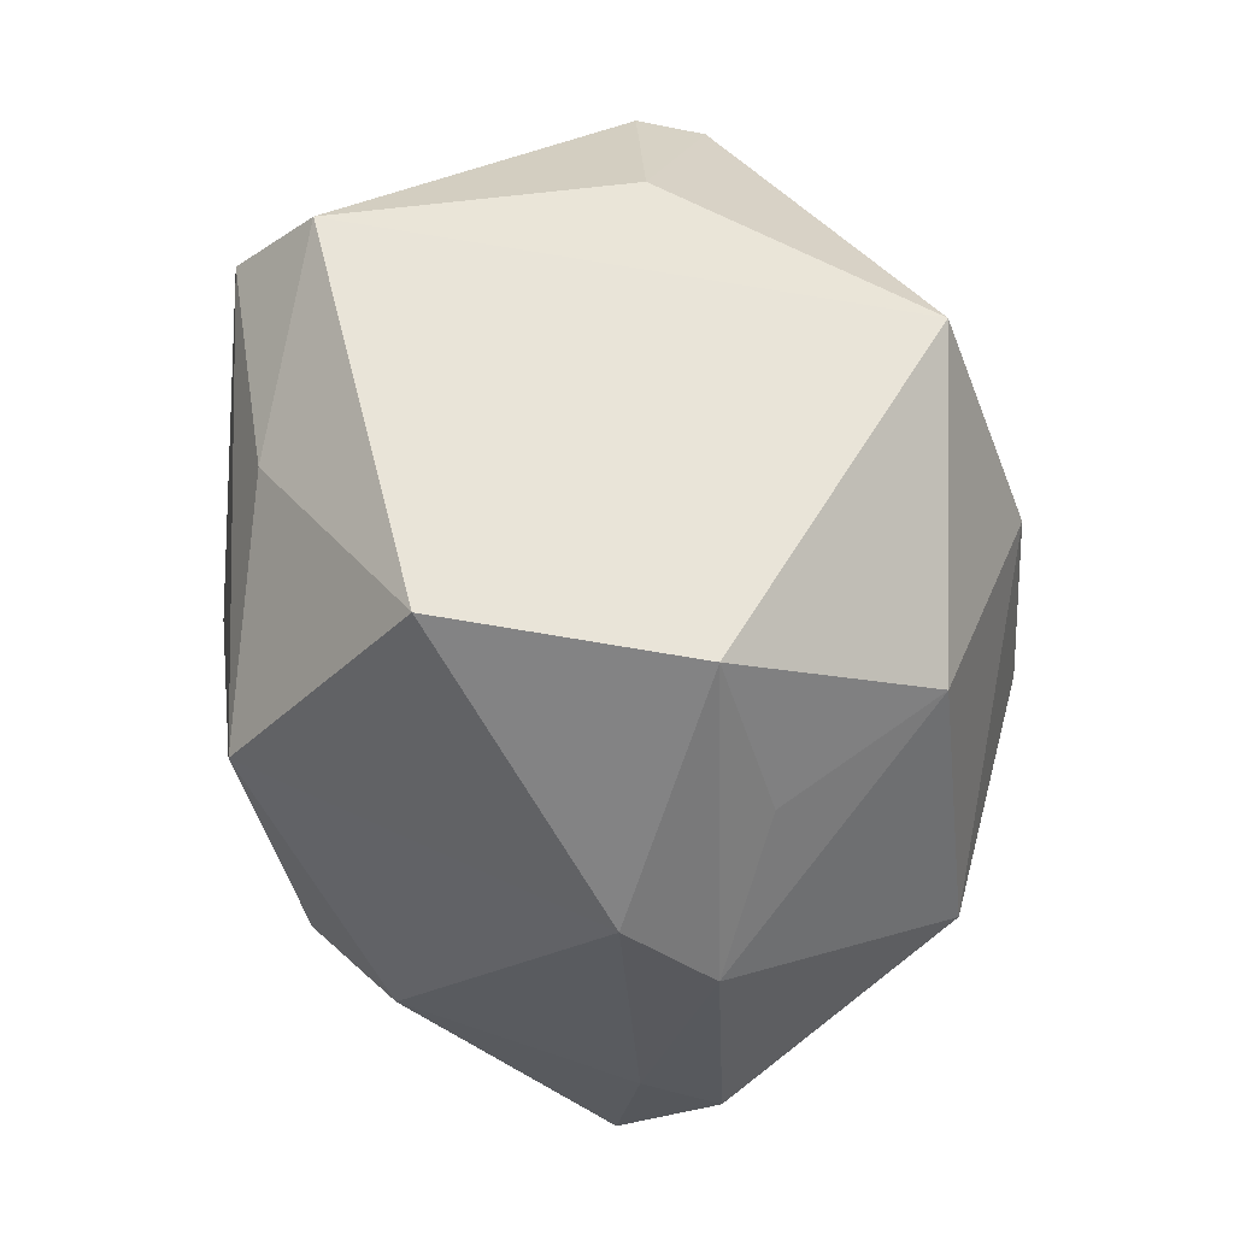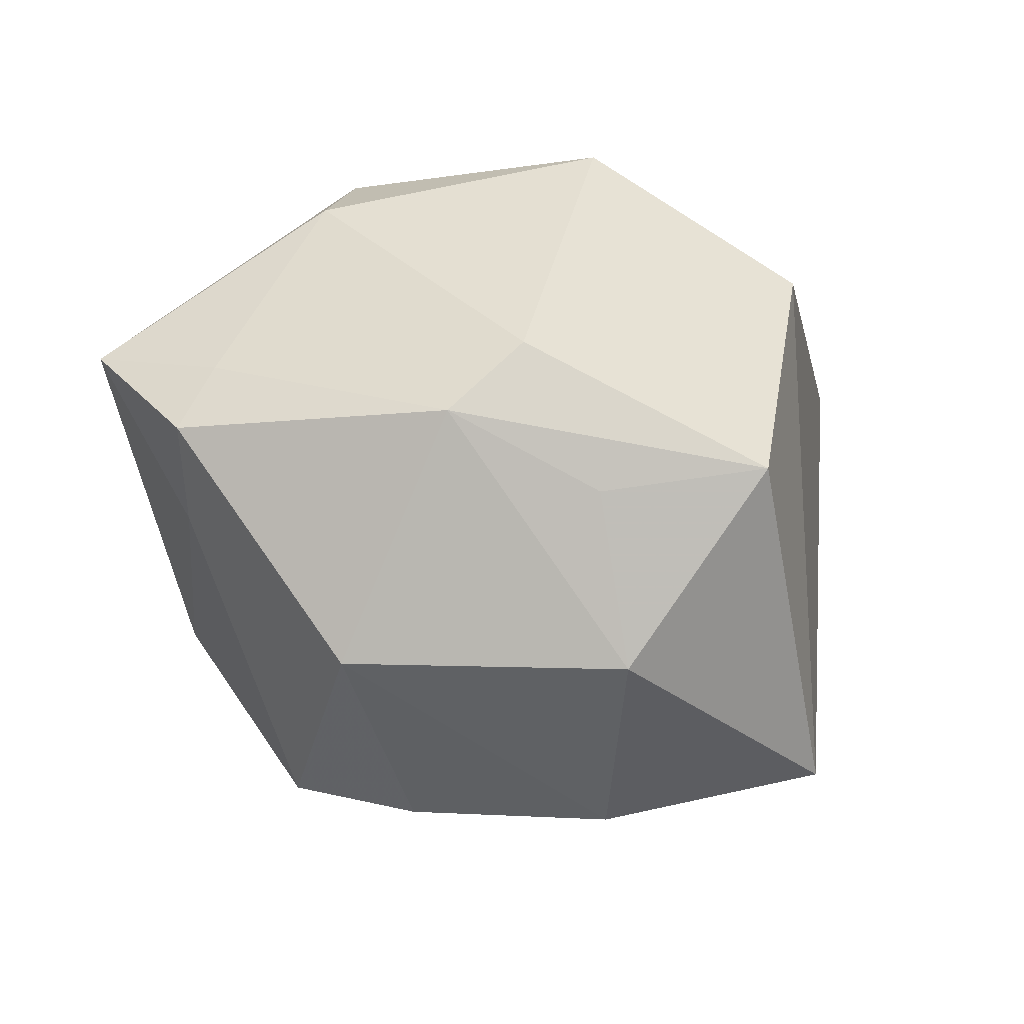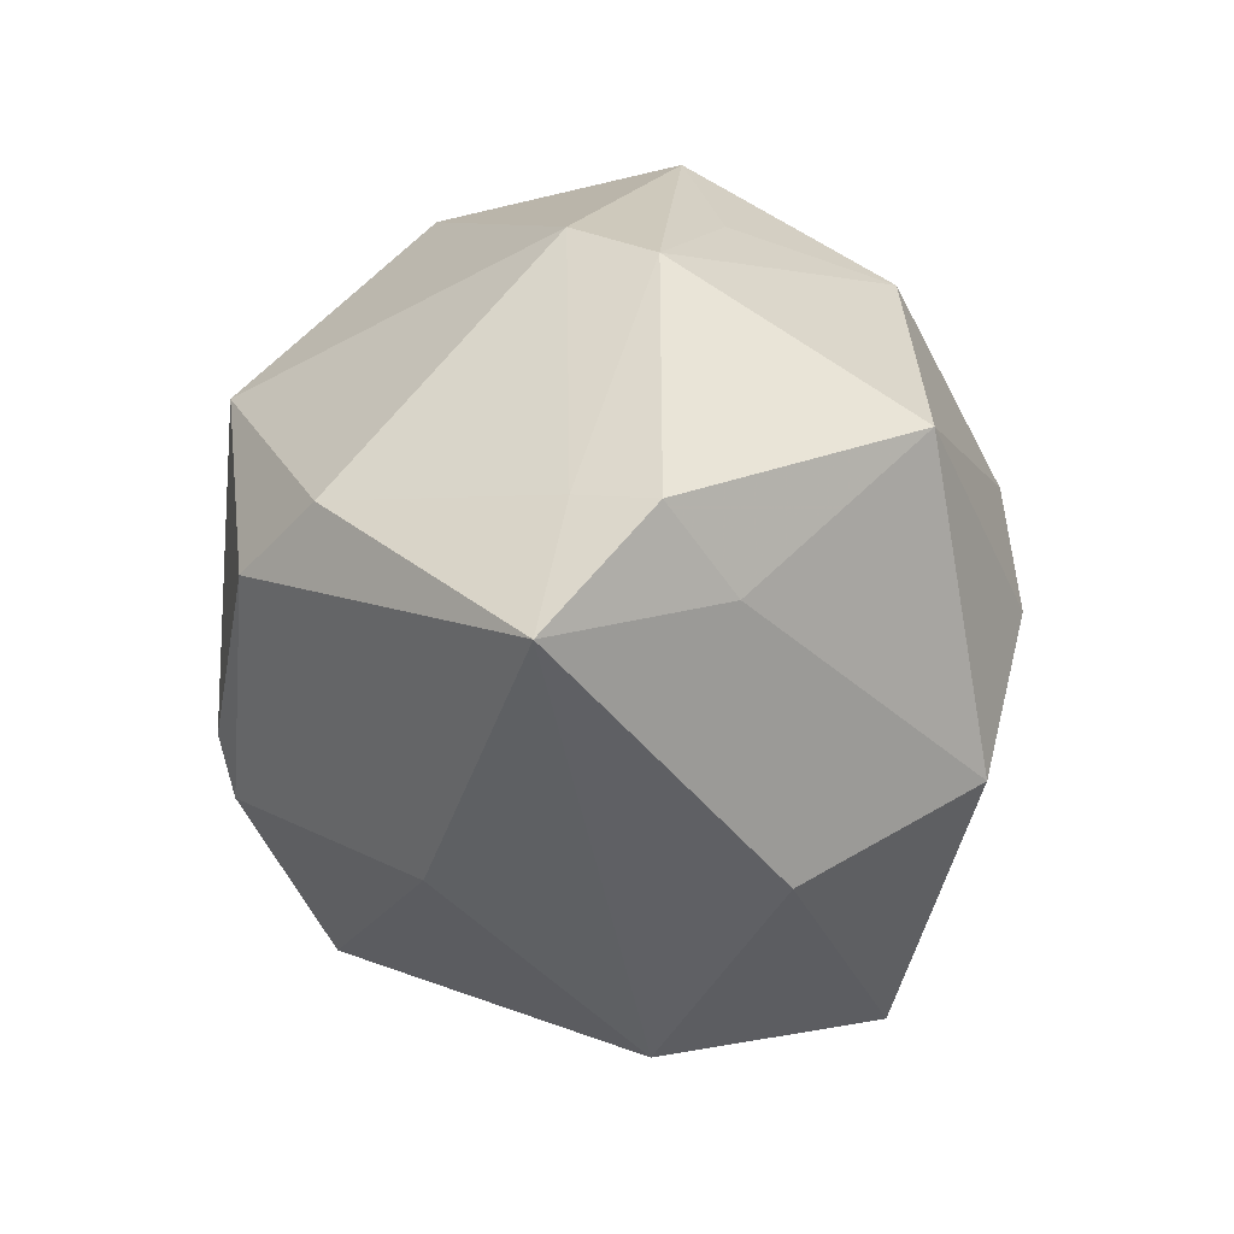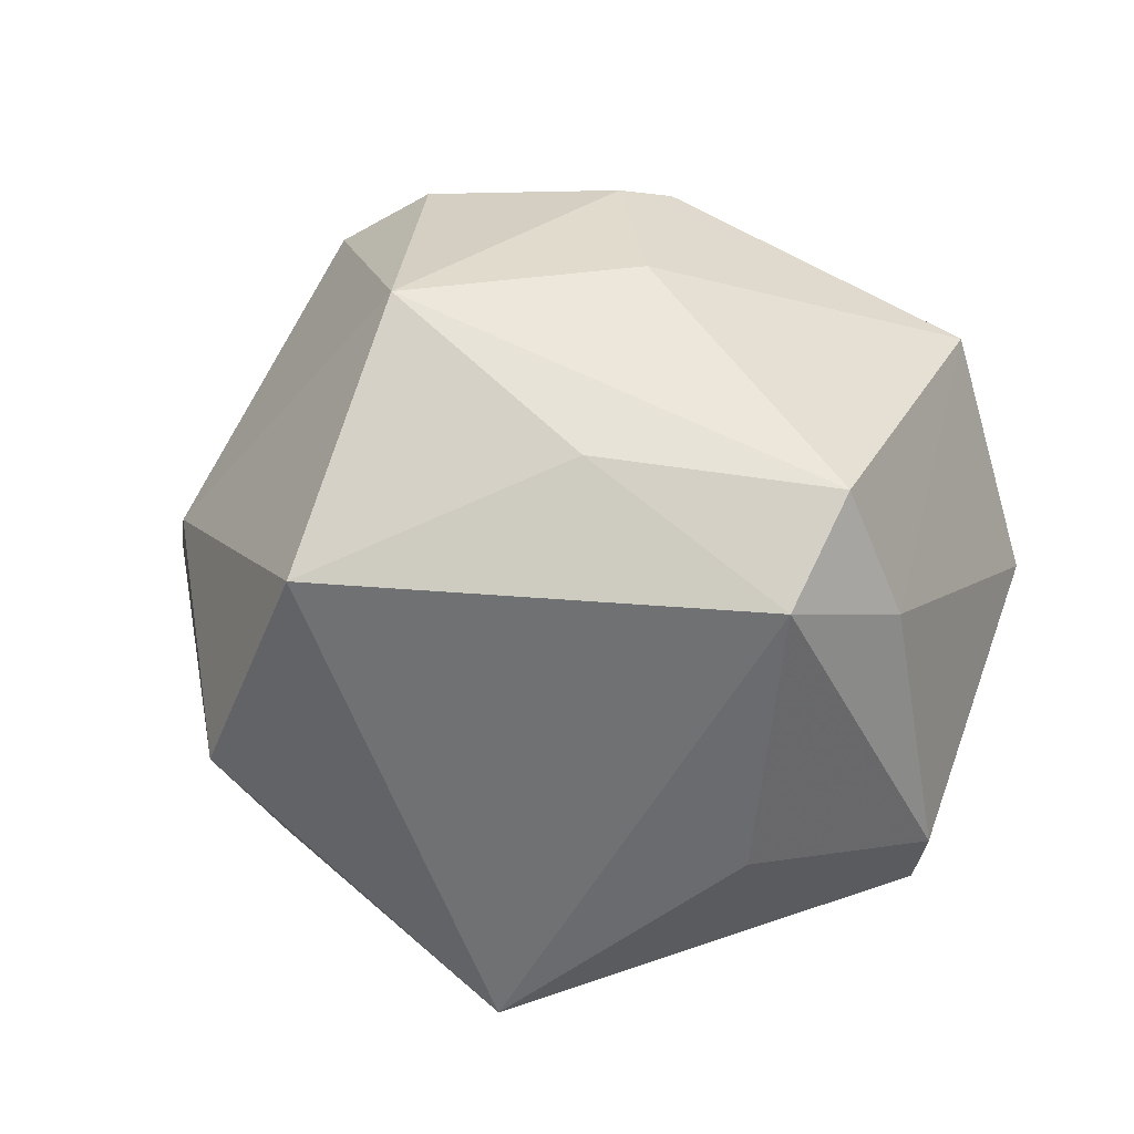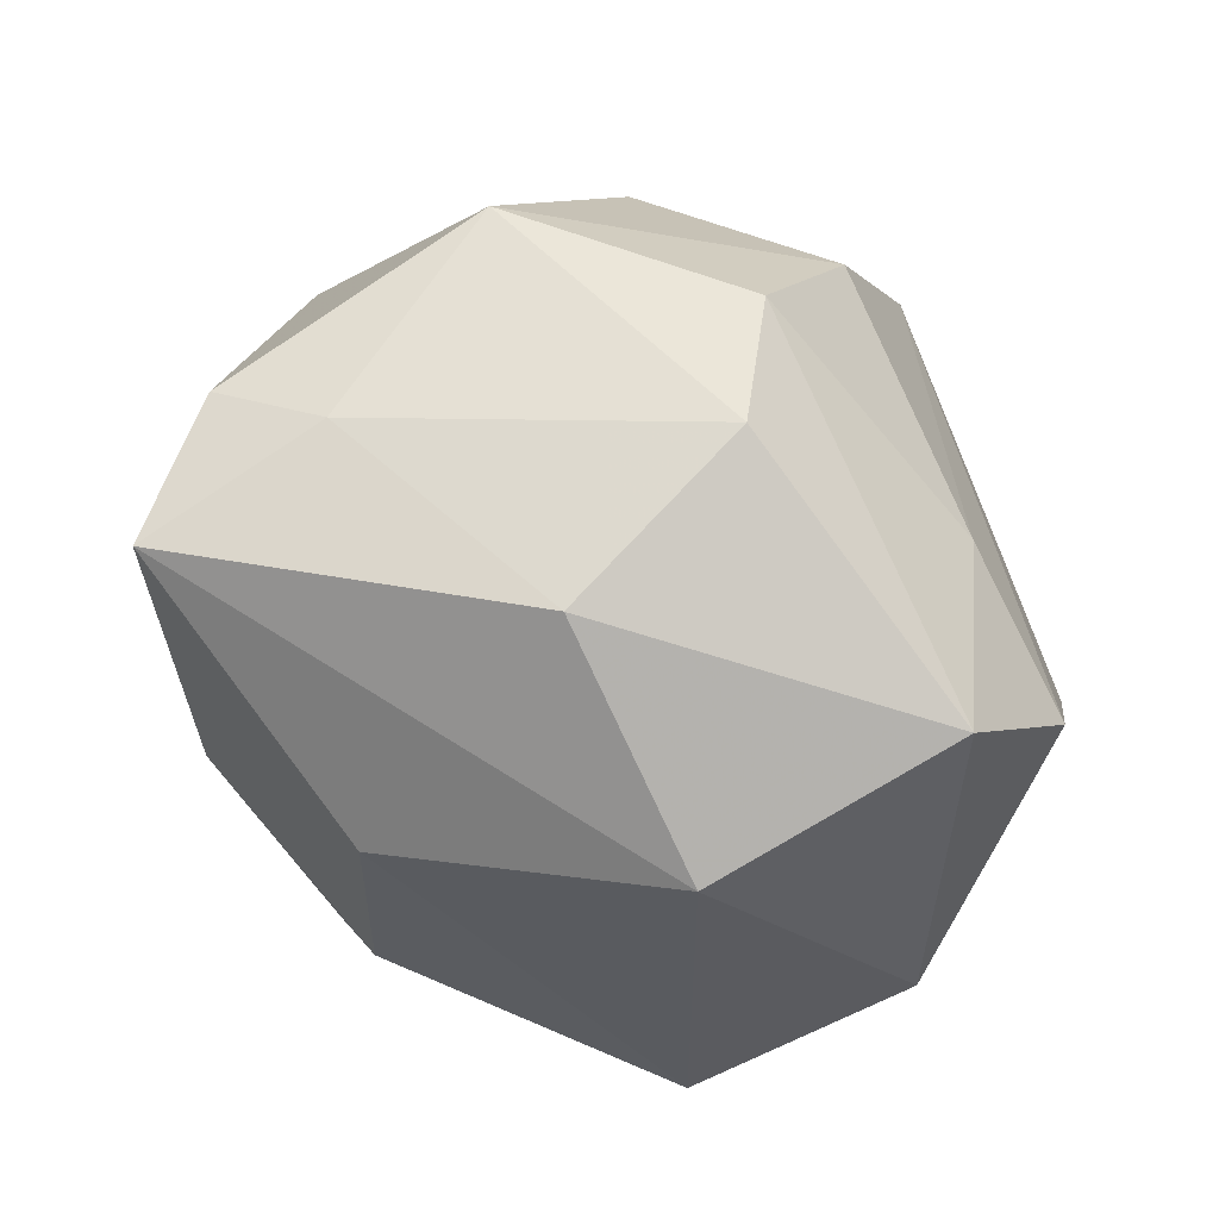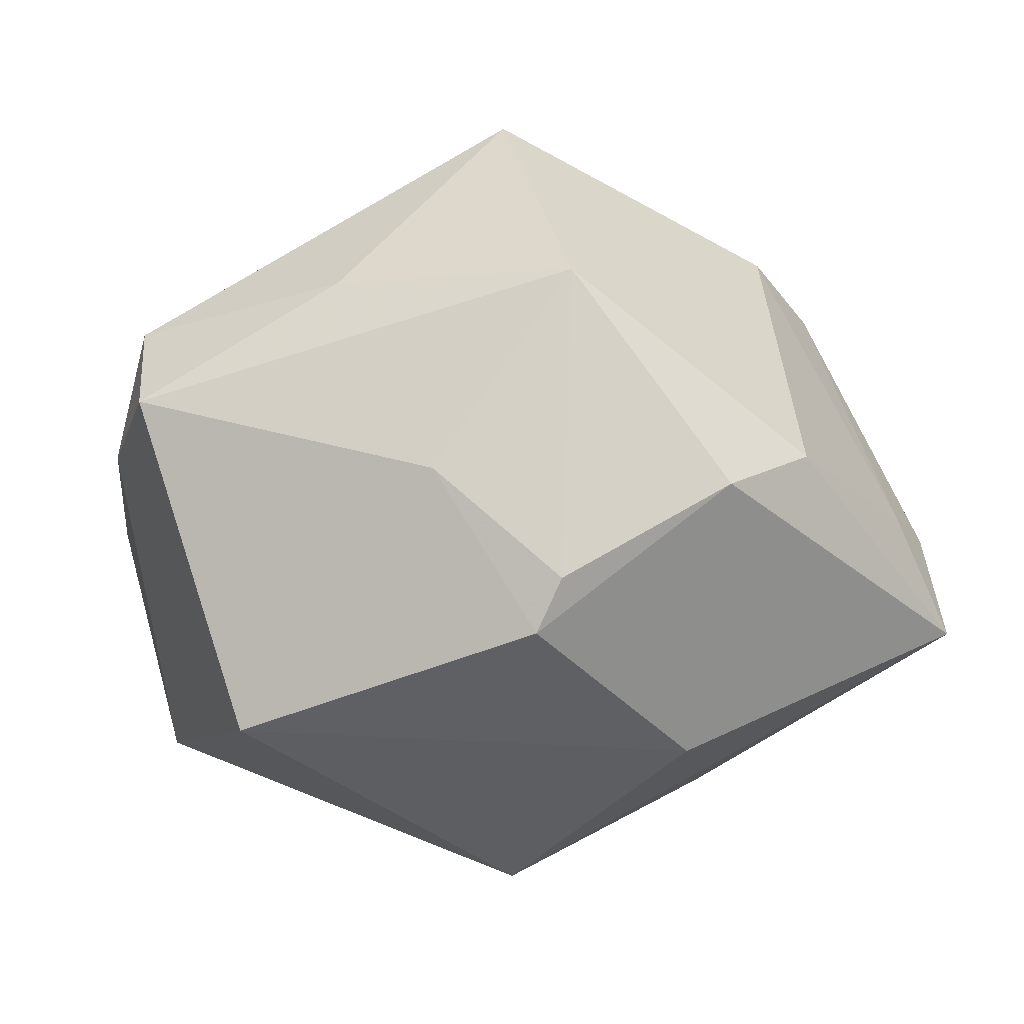
<metadata>
{"format":"obj","ext":"obj","renderer":"f3d","projection":"perspective","resolution":1024,"background":"white","views":[{"elev":76.1,"azim":77.2,"up":"+Y"},{"elev":-15.1,"azim":123.2,"up":"+Z"},{"elev":-25.1,"azim":85.2,"up":"+Y"},{"elev":32.8,"azim":-148.2,"up":"+Z"},{"elev":-56.8,"azim":139.0,"up":"+Y"},{"elev":79.0,"azim":-9.3,"up":"+Z"}]}
</metadata>
<code>
v 0.01912 0.02486 -0.02321
v 0.0008142 -0.01793 0.03253
v 0.00662 0.03725 0.01694
v 0.03707 -0.0148 -0.006586
v 0.03171 0.02125 0.006544
v -0.04155 0.006796 -0.01167
v 0.04447 -0.01025 5.358e-05
v 0.003989 -0.01337 0.03417
v -0.01452 -0.03121 -0.02577
v 0.01585 0.03857 -0.004794
v 0.004071 0.01319 -0.03483
v -0.004822 -0.03826 -0.003585
v 0.01316 -0.0192 -0.03006
v -0.03952 0.00523 -0.0177
v 0.02145 -0.006704 0.03215
v -0.01332 -0.008851 -0.03017
v -0.02787 -0.01733 -0.02534
v -0.006309 -0.001026 0.03406
v -0.03743 -0.01908 0.002646
v -0.03373 0.01198 0.02593
v 0.01371 -0.003754 -0.03388
v 0.03669 0.01603 -0.0006315
v -0.01268 0.02044 0.02703
v 0.04123 -0.008525 0.006767
v -0.03317 0.02082 0.01824
v 0.04347 -0.02164 0.009455
v 0.02564 0.02589 -0.007425
v 0.00986 0.01596 0.03452
v 0.01723 -0.03067 -0.01293
v -0.03013 0.02053 -0.009854
v -0.009539 0.03012 -0.0299
v -0.02869 -0.02142 0.02374
v -0.03818 0.009668 0.01368
v 0.02995 -0.004094 0.02613
v 0.03436 0.002416 -0.02276
v 0.0142 -0.02975 0.01647
f 12 26 36
f 36 32 12
f 19 9 12
f 12 32 19
f 11 35 21
f 14 19 6
f 10 31 3
f 31 25 3
f 6 25 30
f 30 25 31
f 30 14 6
f 31 14 30
f 7 24 26
f 4 7 26
f 35 7 4
f 12 9 29
f 29 26 12
f 29 4 26
f 28 15 34
f 26 24 34
f 34 15 26
f 26 15 2
f 2 36 26
f 32 36 2
f 2 18 32
f 32 18 20
f 20 18 28
f 35 11 1
f 1 31 10
f 1 11 31
f 9 19 17
f 19 14 17
f 17 14 31
f 5 34 24
f 10 3 5
f 5 3 28
f 28 34 5
f 13 29 9
f 13 9 21
f 21 35 13
f 35 4 13
f 4 29 13
f 8 15 28
f 8 2 15
f 28 18 8
f 18 2 8
f 33 19 32
f 32 20 33
f 6 19 33
f 33 25 6
f 33 20 25
f 23 3 25
f 25 20 23
f 28 3 23
f 23 20 28
f 9 17 16
f 21 9 16
f 16 11 21
f 31 11 16
f 16 17 31
f 24 7 22
f 22 5 24
f 22 7 35
f 35 1 22
f 10 5 22
f 27 1 10
f 10 22 27
f 27 22 1

</code>
